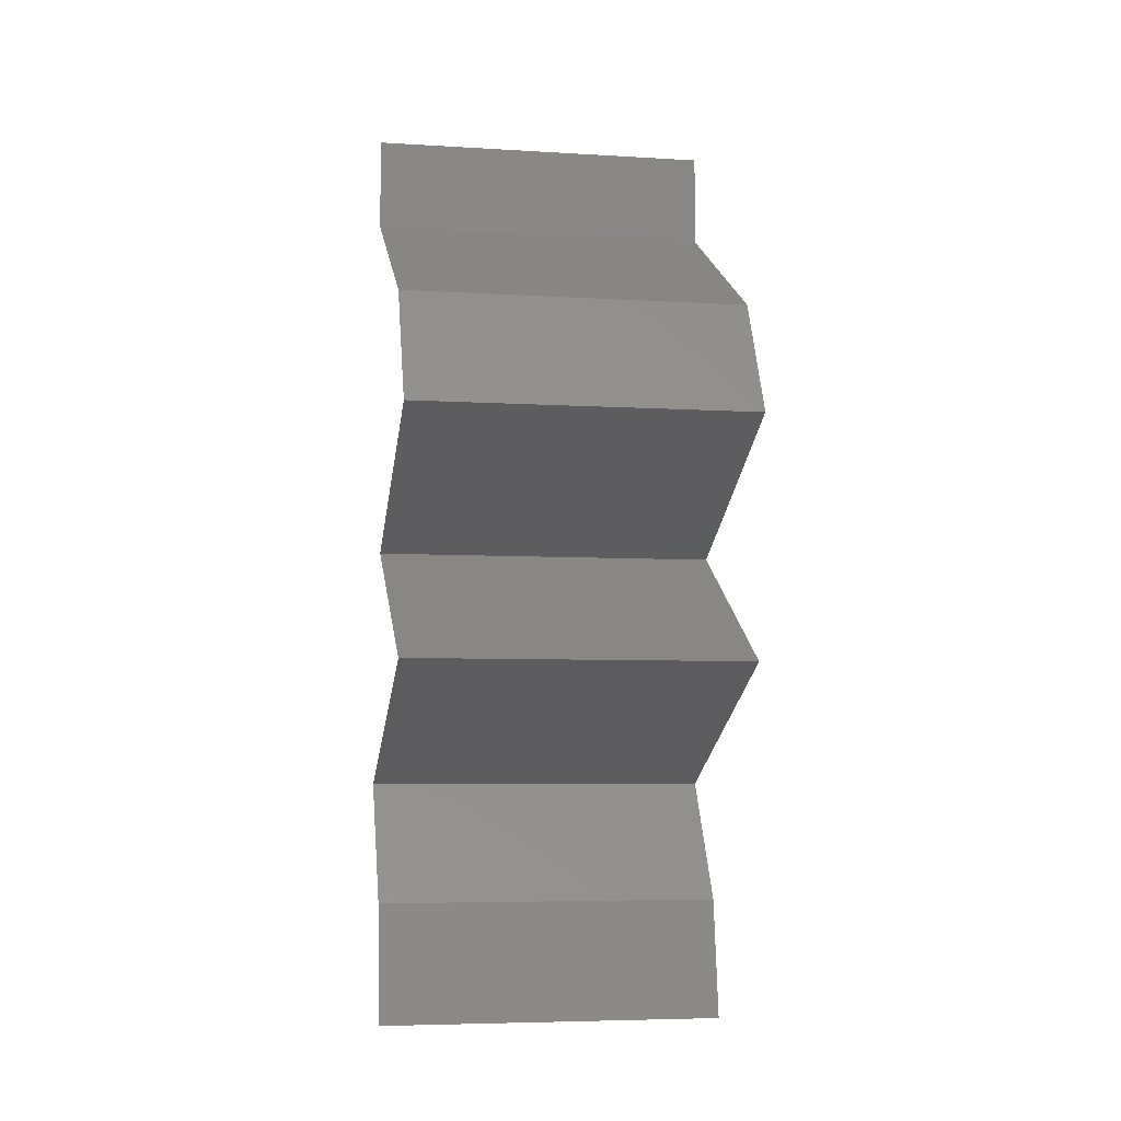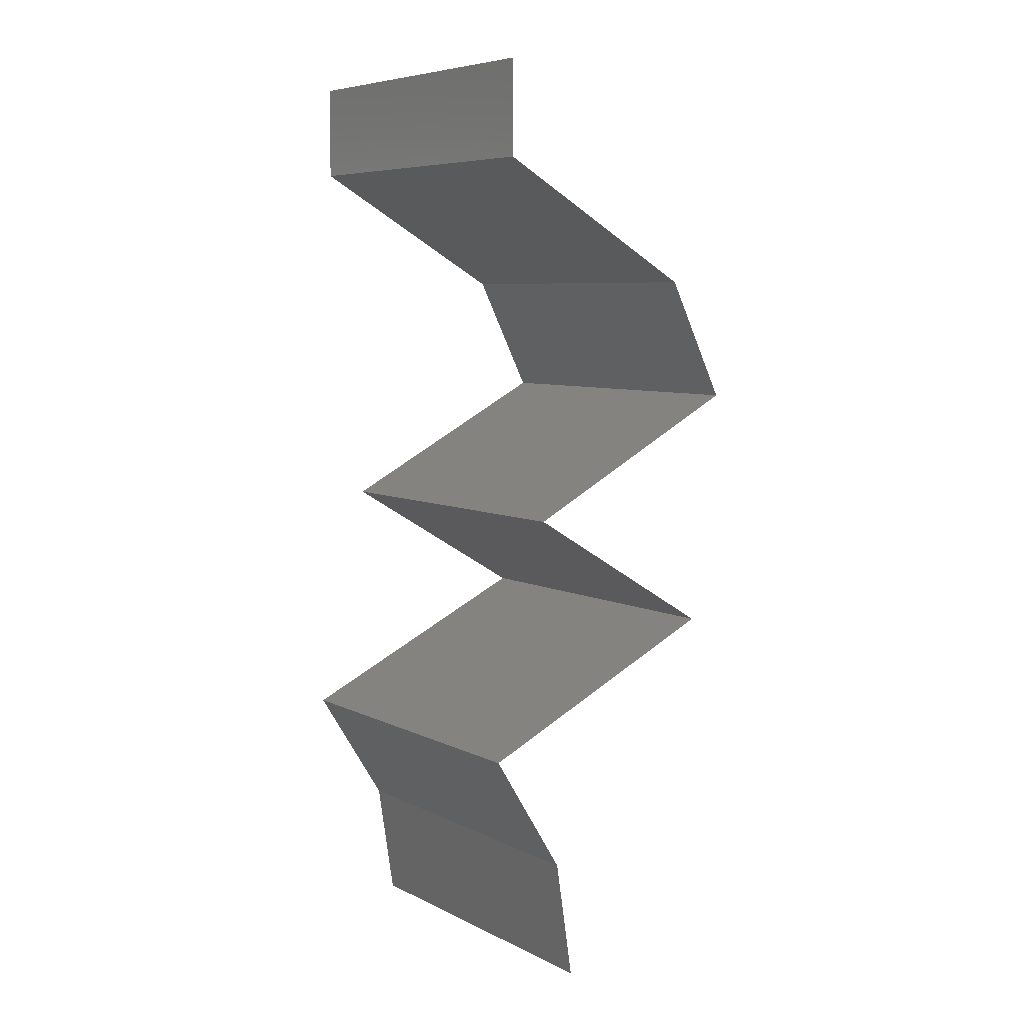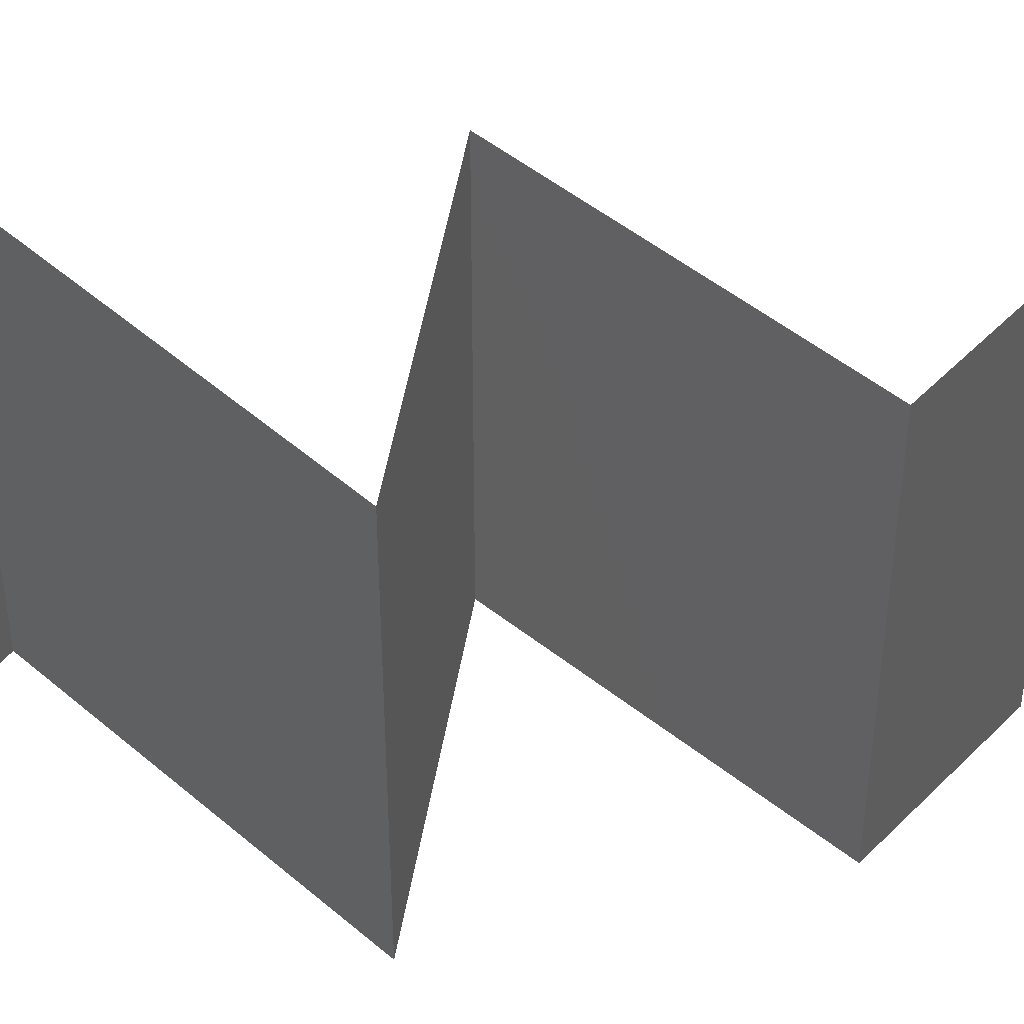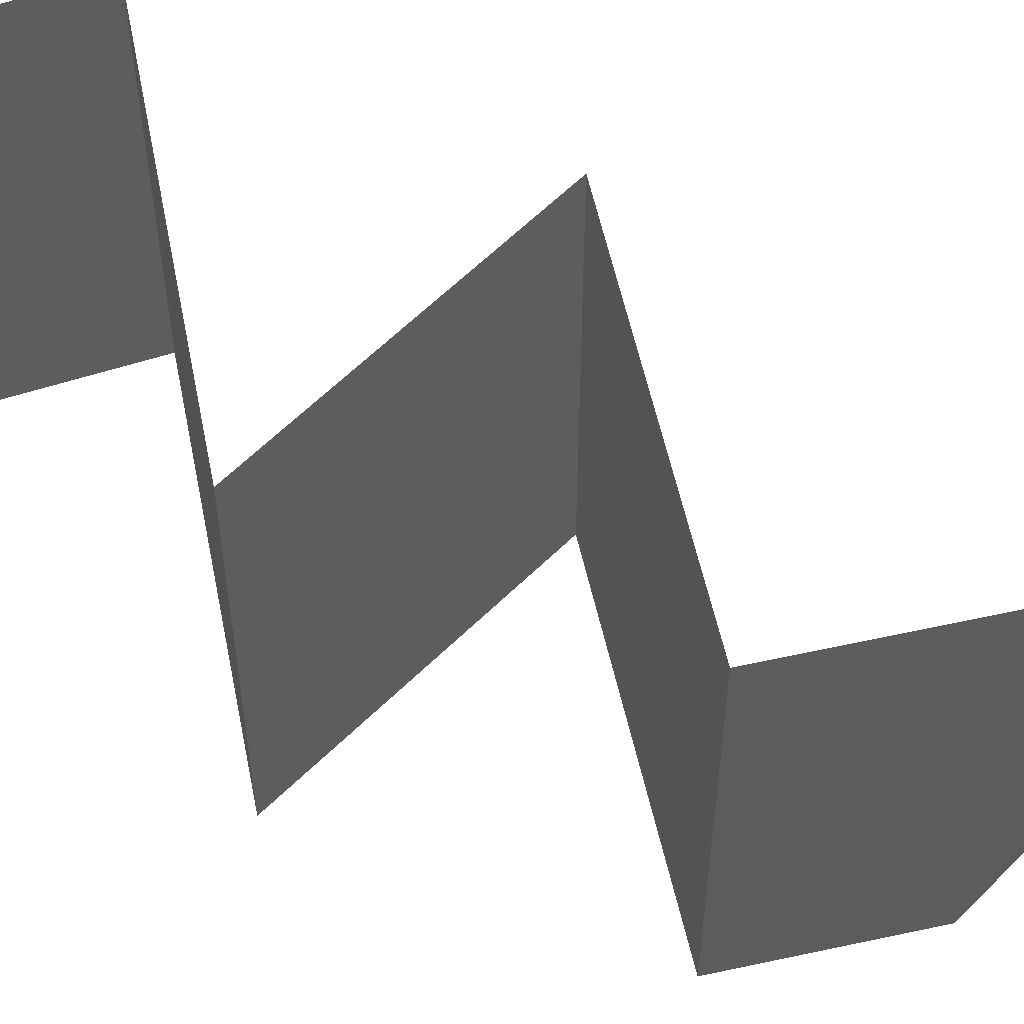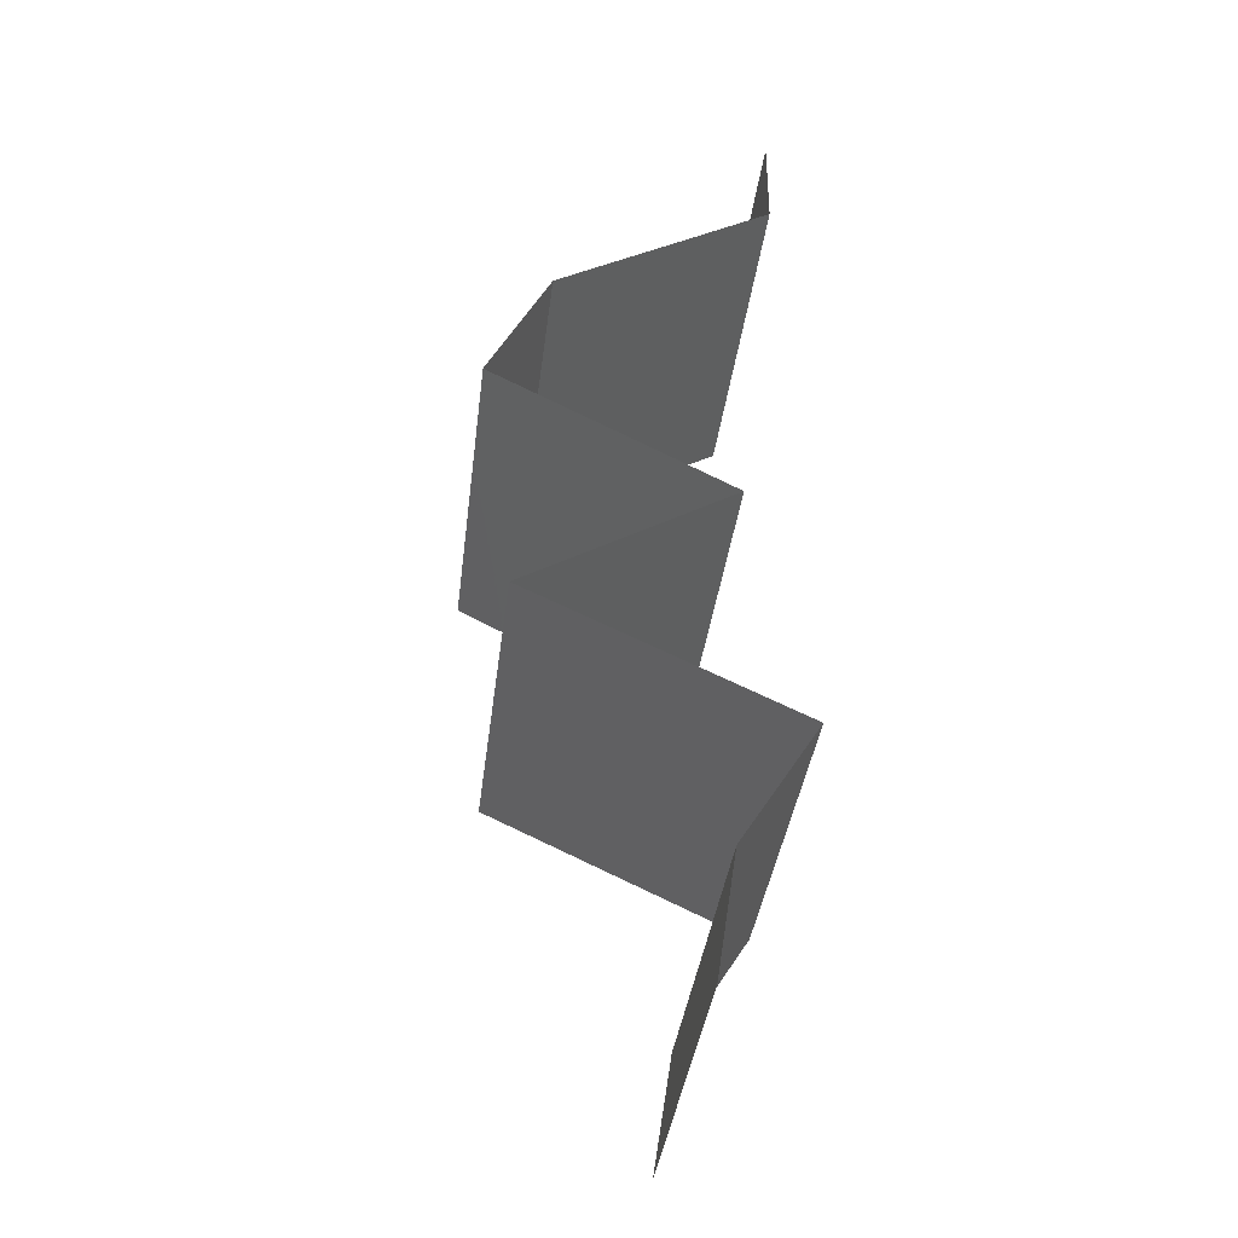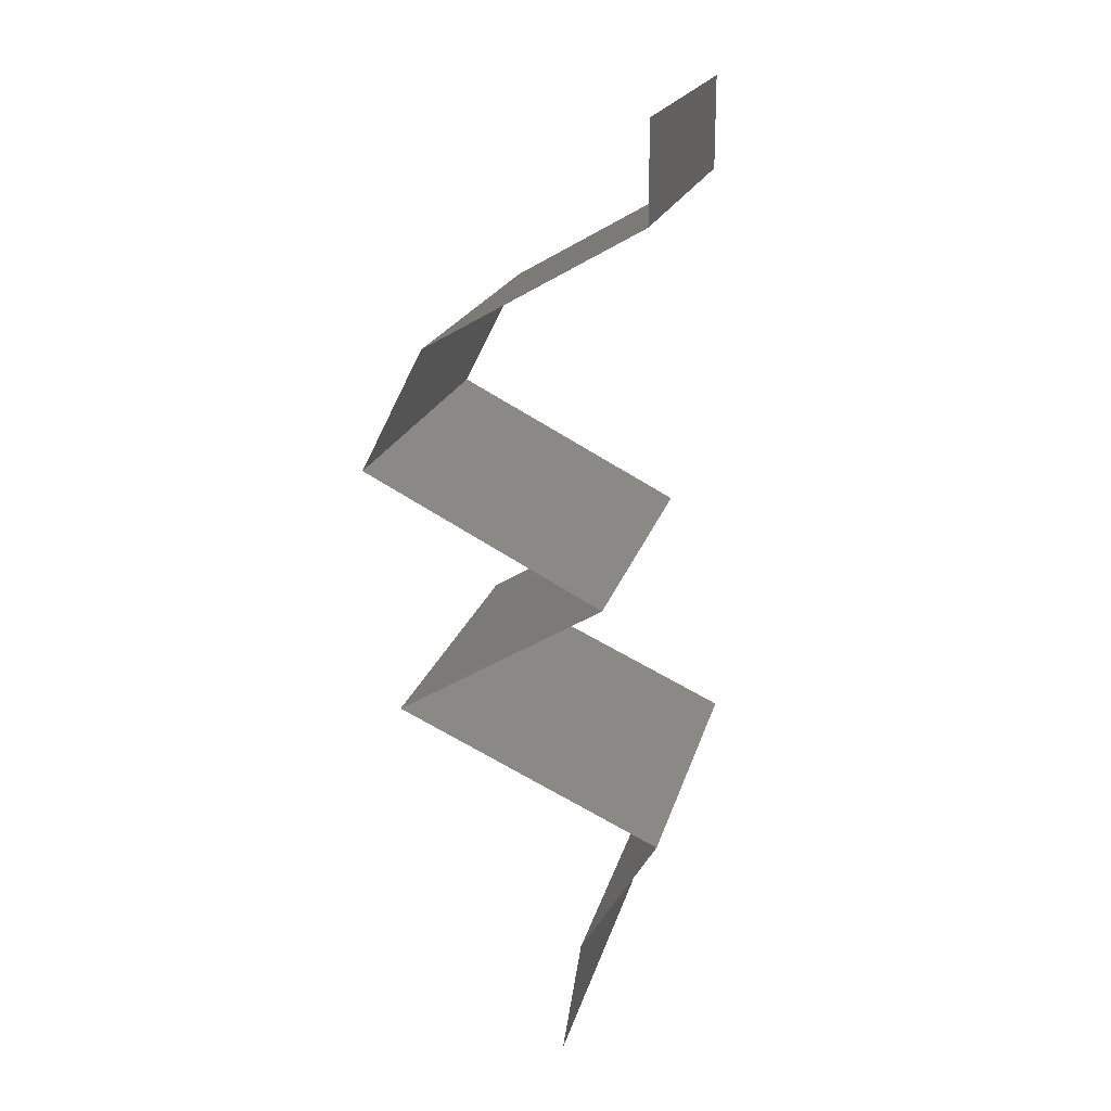
<metadata>
{"format":"stl","ext":"stl","renderer":"f3d","projection":"perspective","resolution":1024,"background":"white","views":[{"elev":-6.0,"azim":79.6,"up":"+Y"},{"elev":6.8,"azim":-35.8,"up":"+Y"},{"elev":50.1,"azim":68.7,"up":"+Z"},{"elev":61.5,"azim":104.2,"up":"+Z"},{"elev":-37.8,"azim":173.0,"up":"+Y"},{"elev":19.7,"azim":-166.3,"up":"+Y"}]}
</metadata>
<code>
# stl→obj: 54 verts, 78 faces
v 0.04 0.05465 0.01
v 0.04 0.05733 0.005
v 0.04 0.06 0.01
v 0.04 0.05465 0.02
v 0.04 0.05733 0.015
v 0.04 0.06 0.02
v 0.04 0.06 0
v 0.04 0.05465 0
v 0.04415 0.05226 0.015
v 0.05187 0.04782 0
v 0.04772 0.05021 0.005
v 0.05187 0.04782 0.01
v 0.04795 0.05008 0.015
v 0.05187 0.04782 0.02
v 0.04392 0.0524 0.005
v 0.04594 0.05124 0.02
v 0.04594 0.05124 0
v 0.04594 0.05124 0.01
v 0.05531 0.04099 0
v 0.05359 0.04441 0.005
v 0.05531 0.04099 0.01
v 0.05359 0.04441 0.015
v 0.05531 0.04099 0.02
v 0.0486 0.0375 0.007464
v 0.04873 0.03757 0
v 0.04216 0.03416 0
v 0.04216 0.03416 0.01
v 0.0507 0.0386 0.01468
v 0.04618 0.03625 0.01459
v 0.04216 0.03416 0.02
v 0.04873 0.03757 0.02
v 0.05355 0.02733 0.01
v 0.04786 0.03074 0.02
v 0.04786 0.03074 0
v 0.05355 0.02733 0
v 0.05355 0.02733 0.02
v 0.04626 0.02391 0.02
v 0.04593 0.02375 0.01206
v 0.03898 0.0205 0.02
v 0.03898 0.0205 0.01
v 0.03898 0.0205 0
v 0.04373 0.02272 0.005634
v 0.04861 0.02501 0.005539
v 0.04626 0.02391 0
v 0.04322 0.01366 0
v 0.0411 0.01708 0.005
v 0.04322 0.01366 0.01
v 0.0411 0.01708 0.015
v 0.04322 0.01366 0.02
v 0.04426 0.006832 0.02
v 0.04374 0.01025 0.015
v 0.04426 0.006832 0.01
v 0.04374 0.01025 0.005
v 0.04426 0.006832 0
f 1 2 3
f 4 5 6
f 3 5 1
f 7 2 8
f 3 2 7
f 6 5 3
f 8 2 1
f 1 5 4
f 4 9 1
f 10 11 12
f 12 13 14
f 1 15 8
f 16 9 4
f 17 11 10
f 14 13 16
f 8 15 17
f 16 13 9
f 17 15 11
f 15 18 11
f 13 18 9
f 1 18 15
f 9 18 1
f 11 18 12
f 12 18 13
f 19 20 21
f 14 22 12
f 21 22 23
f 12 20 10
f 12 22 21
f 10 20 19
f 23 22 14
f 21 20 12
f 19 24 25
f 25 24 26
f 21 24 19
f 26 24 27
f 23 28 21
f 27 29 30
f 31 28 23
f 30 29 31
f 28 29 24
f 31 29 28
f 28 24 21
f 24 29 27
f 32 27 33
f 34 27 32
f 34 26 27
f 27 30 33
f 32 35 34
f 33 36 32
f 37 38 36
f 39 38 37
f 36 38 32
f 40 38 39
f 41 42 40
f 32 43 35
f 35 43 44
f 44 42 41
f 38 43 32
f 42 38 40
f 42 43 38
f 44 43 42
f 45 46 47
f 39 48 40
f 47 48 49
f 40 46 41
f 41 46 45
f 40 48 47
f 49 48 39
f 47 46 40
f 50 51 49
f 52 53 47
f 45 53 54
f 47 51 52
f 47 53 45
f 49 51 47
f 54 53 52
f 52 51 50

</code>
